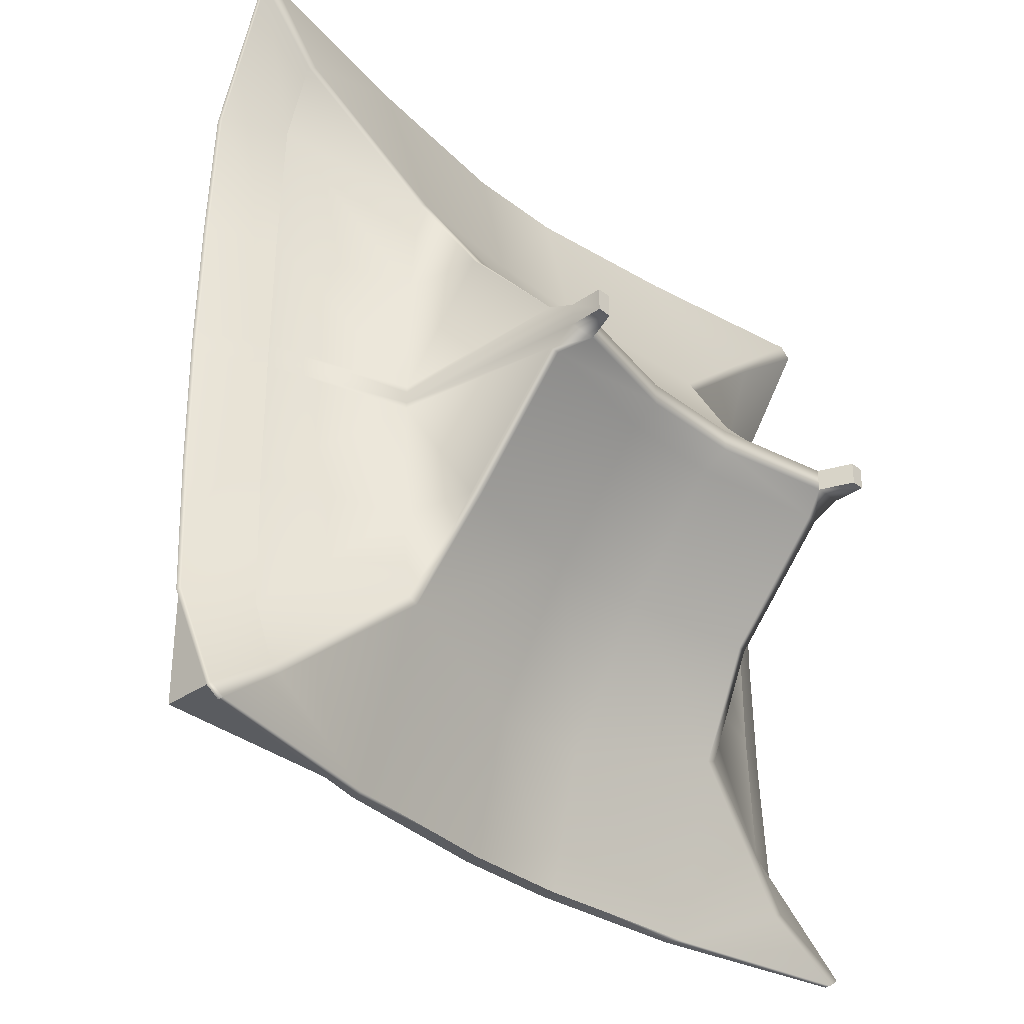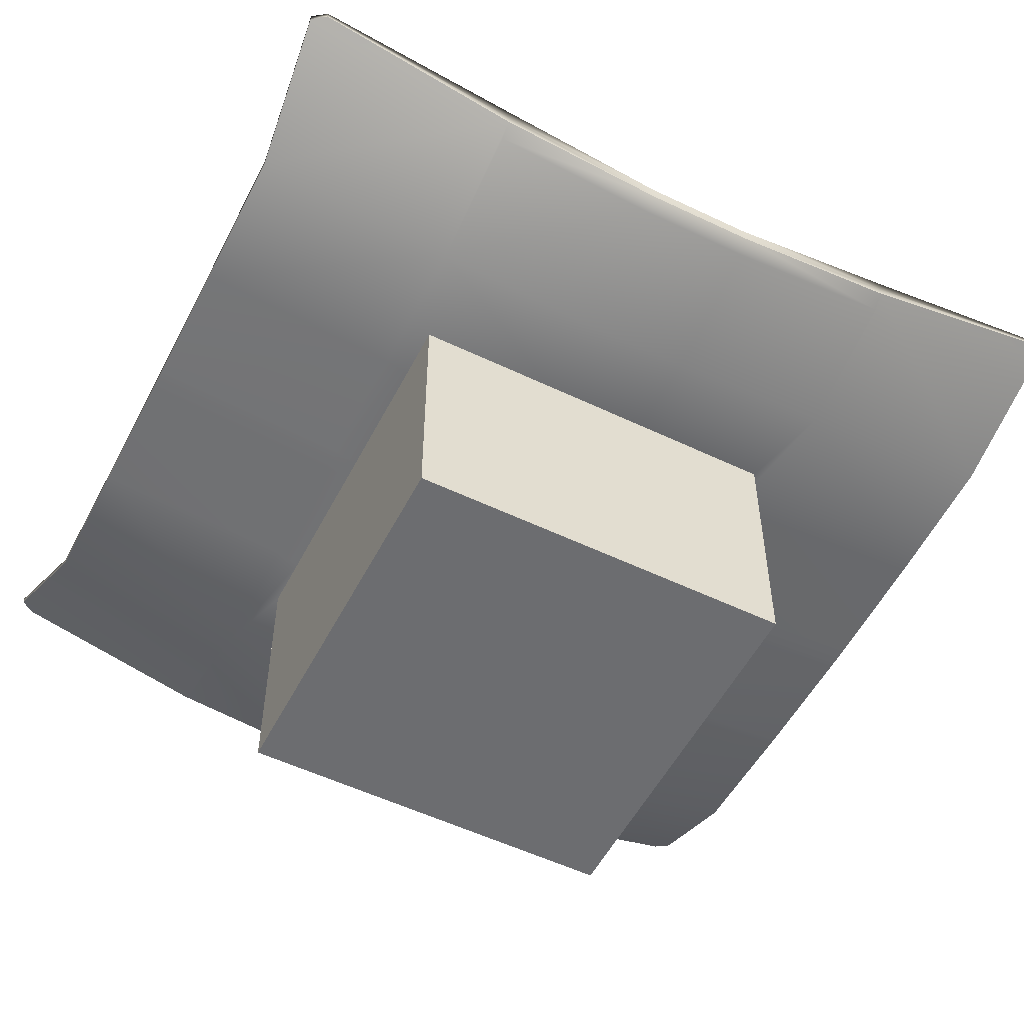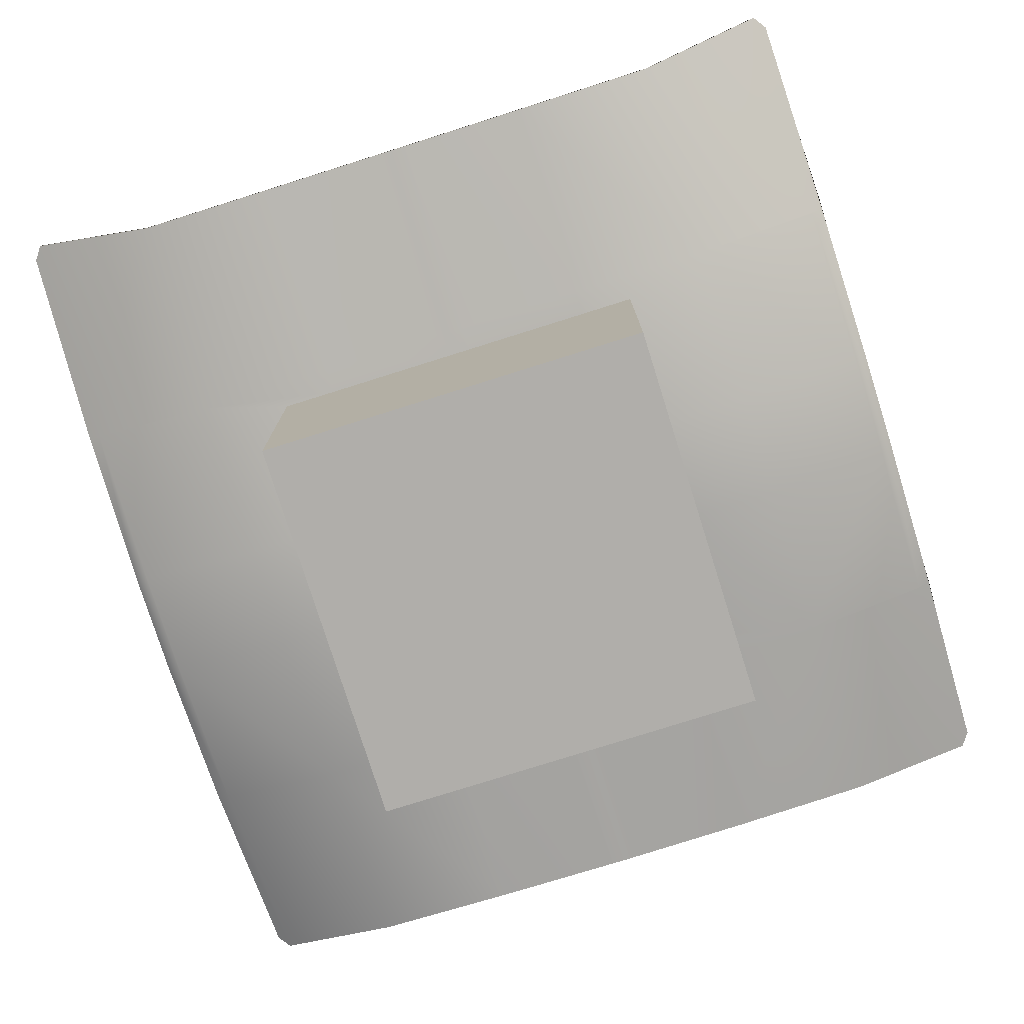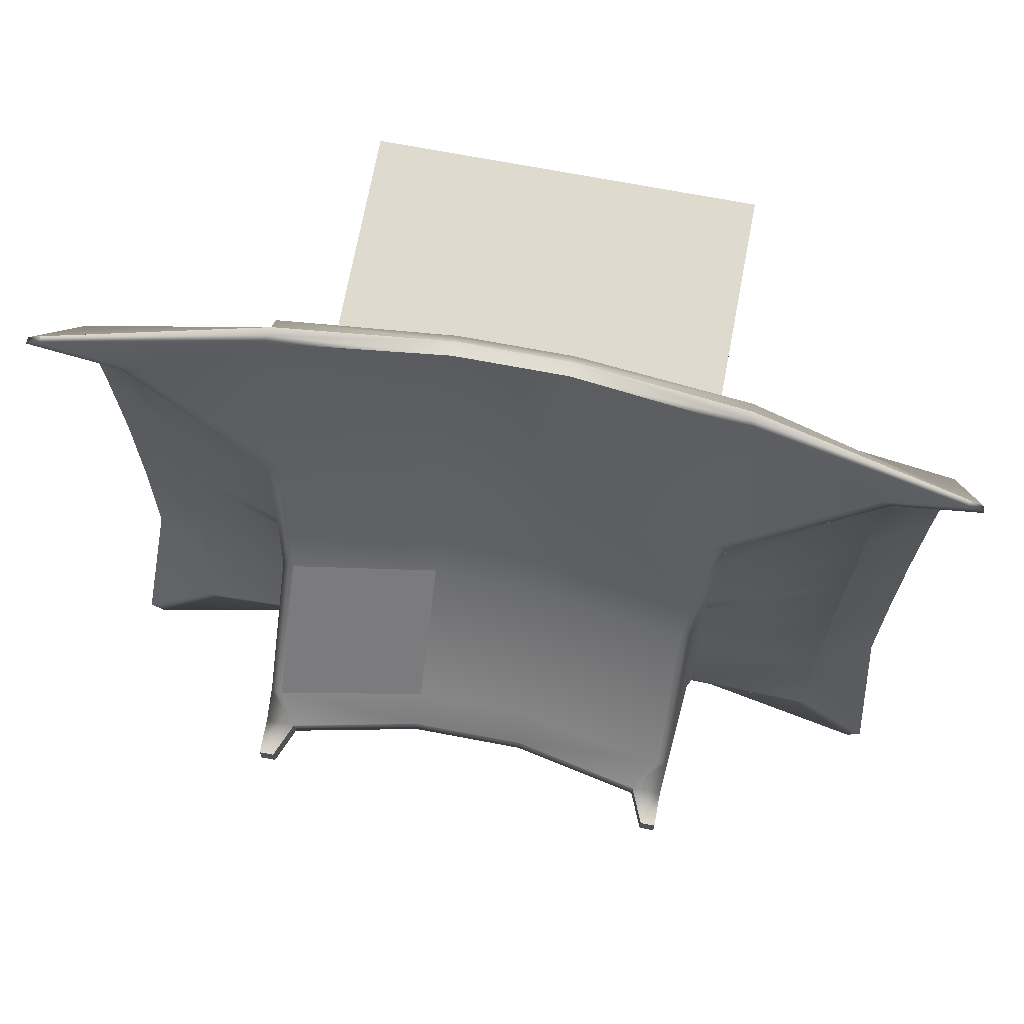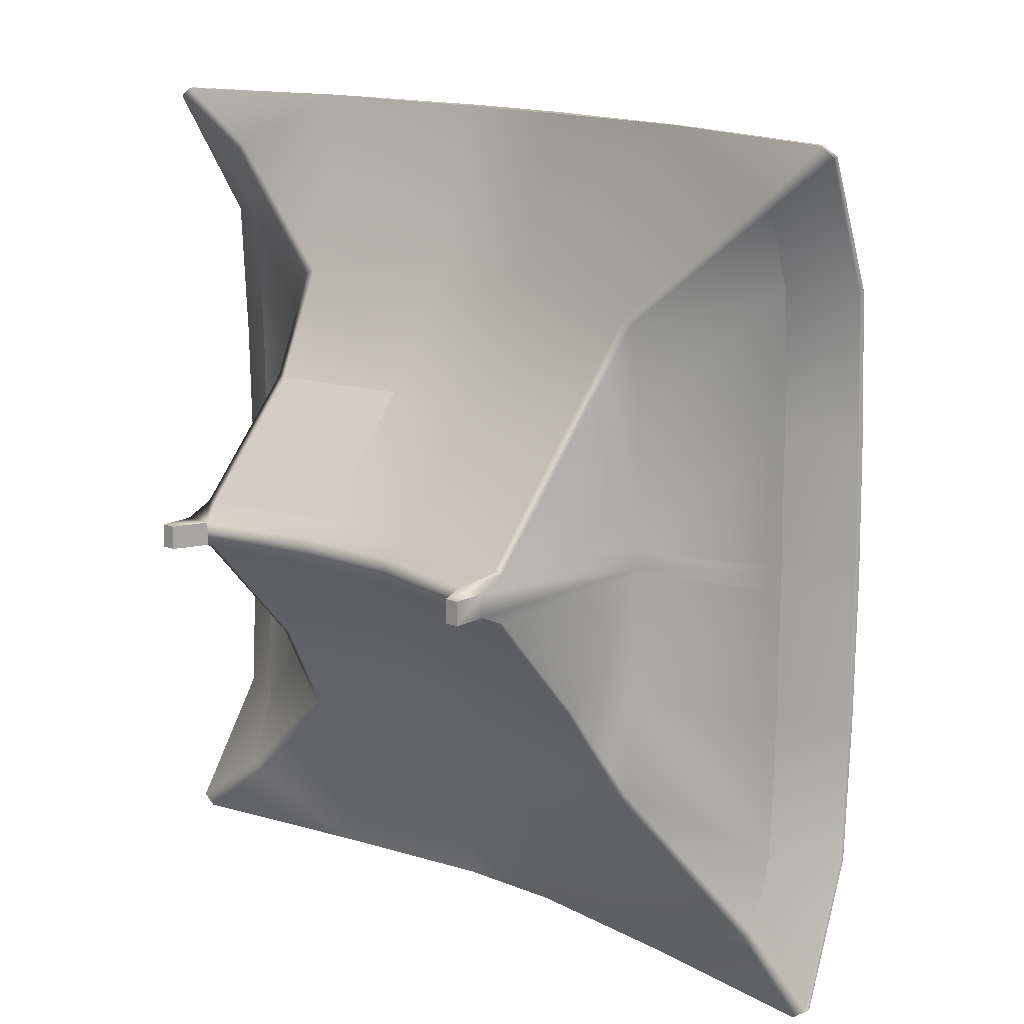
<metadata>
{"format":"obj","ext":"obj","renderer":"f3d","projection":"perspective","resolution":1024,"background":"white","views":[{"elev":-33.9,"azim":133.4,"up":"+Z"},{"elev":-54.0,"azim":153.0,"up":"+Y"},{"elev":-77.7,"azim":107.5,"up":"+Y"},{"elev":71.3,"azim":-169.3,"up":"+Z"},{"elev":14.9,"azim":-138.4,"up":"+Z"}]}
</metadata>
<code>
g PalaceObjectfile_final:default1
v 8.57 5.174 -25.35
v 9.525 5.705 -25.45
v 8.57 5.173 -25.45
v 11.71 4.816 -29.93
v 14.28 4.617 -29.93
v 14.28 4.702 -28.57
v 8.57 5.067 -25.75
v 11.71 4.816 -25.75
v 8.57 5.065 -25.64
v 11.71 4.816 -25.64
v 9.525 5.706 -25.75
v 8.57 5.174 -25.75
v 9.525 5.705 -25.64
v 11.71 4.816 -25.45
v 8.57 5.065 -25.45
v 8.57 5.173 -25.64
v 11.71 4.816 -27.74
v 8.57 5.067 -25.35
v 11.71 4.816 -25.35
v 15.95 5.142 -31.91
v 15.95 4.617 -29.93
v 14.28 5.142 -31.91
v 9.525 5.706 -25.35
v 8.57 5.211 -23.36
v 11.71 6.448 -25.75
v 9.525 5.719 -27.74
v 8.57 5.104 -23.36
v 11.95 7.639 -27.74
v 11.81 6.68 -29.34
v 11.65 6.68 -29.28
v 15.95 5.318 -32.12
v 18.52 5.382 -31.91
v 11.71 6.448 -27.74
v 15.95 5.537 -32.12
v 18.52 5.715 -32.12
v 15.95 5.377 -32.12
v 11.71 6.448 -25.64
v 11.71 4.816 -23.36
v 15.95 6.028 -29.93
v 14.28 5.537 -32.12
v 14.28 6.028 -29.93
v 9.525 5.719 -23.36
v 11.71 6.448 -25.45
v 12.11 4.702 -25.75
v 12.11 4.702 -27.74
v 12.11 7.676 -27.74
v 18.52 5.583 -32.12
v 18.52 4.816 -29.93
v 14.28 7.337 -27.74
v 18.62 5.852 -32.15
v 12.11 4.702 -25.45
v 11.71 6.448 -25.35
v 8.57 5.32 -21.17
v 15.95 4.702 -28.57
v 12.11 4.702 -25.64
v 8.57 5.212 -21.17
v 11.71 4.816 -21.17
v 9.525 5.8 -21.15
v 11.95 9.239 -25.93
v 11.71 6.448 -23.36
v 12.11 4.702 -25.35
v 18.42 6.68 -29.34
v 21.66 6.42 -32.12
v 8.357 6.31 -19.13
v 21.66 5.212 -29.93
v 11.95 9.239 -25.17
v 8.357 6.406 -19.13
v 12.11 9.239 -25.93
v 14.28 8.852 -25.93
v 15.95 7.337 -27.74
v 20.56 6.226 -31.21
v 11.95 9.679 -25.73
v 11.95 7.639 -23.36
v 21.66 6.318 -32.12
v 21.88 6.31 -31.97
v 11.95 9.679 -25.37
v 12.11 4.702 -23.36
v 11.65 6.68 -21.82
v 9.525 6.223 -19.98
v 11.71 5.382 -19.19
v 11.71 5.583 -18.98
v 18.58 6.68 -29.28
v 20.71 6.223 -31.12
v 8.57 6.42 -18.98
v 9.679 6.226 -19.89
v 21.66 5.104 -27.74
v 18.52 4.816 -27.74
v 21.88 6.406 -31.97
v 20.71 5.8 -29.95
v 12.11 7.676 -23.36
v 12.11 9.239 -25.17
v 11.81 6.68 -21.75
v 18.13 7.676 -27.74
v 12.39 9.679 -25.73
v 12.16 10.21 -25.73
v 21.66 5.32 -29.93
v 14.28 9.291 -25.73
v 8.57 6.318 -18.98
v 18.52 6.448 -27.74
v 11.95 10.21 -25.73
v 18.29 7.639 -27.74
v 12.39 9.679 -25.37
v 12.16 10.21 -25.37
v 11.95 10.21 -25.37
v 11.62 5.852 -18.94
v 14.28 8.852 -25.17
v 14.28 9.291 -25.37
v 14.28 7.337 -23.36
v 18.15 4.702 -25.64
v 18.52 4.816 -25.64
v 20.71 5.719 -27.74
v 15.95 8.852 -25.93
v 11.71 5.715 -18.98
v 14.28 5.142 -19.19
v 14.28 4.617 -21.16
v 14.28 6.028 -21.17
v 21.66 5.067 -25.75
v 18.52 4.816 -25.75
v 18.52 6.448 -25.75
v 21.66 5.211 -27.74
v 15.95 9.291 -25.73
v 21.66 5.065 -25.64
v 14.28 5.318 -18.98
v 18.52 4.816 -25.45
v 21.66 5.065 -25.45
v 18.52 4.816 -25.35
v 15.95 9.291 -25.37
v 14.28 5.537 -18.98
v 18.29 9.239 -25.93
v 18.13 9.239 -25.93
v 20.71 5.706 -25.75
v 18.52 6.448 -25.64
v 21.66 5.067 -25.35
v 18.52 4.816 -23.36
v 20.71 5.705 -25.64
v 18.52 6.448 -25.45
v 20.71 5.705 -25.45
v 14.28 5.377 -18.98
v 20.71 5.706 -25.35
v 18.52 6.448 -25.35
v 21.66 5.174 -25.75
v 17.85 9.679 -25.73
v 18.29 9.239 -25.17
v 15.95 8.852 -25.17
v 18.13 9.239 -25.17
v 17.85 9.679 -25.37
v 15.95 7.337 -23.36
v 18.13 7.676 -23.36
v 21.66 5.173 -25.64
v 18.29 9.679 -25.73
v 21.66 5.173 -25.45
v 18.52 4.816 -21.17
v 15.95 5.142 -19.19
v 15.95 4.617 -21.16
v 21.66 5.174 -25.35
v 20.71 5.719 -23.36
v 18.52 6.448 -23.36
v 18.29 7.639 -23.36
v 15.95 6.028 -21.17
v 18.42 6.68 -21.75
v 18.29 9.679 -25.37
v 21.66 5.104 -23.36
v 21.66 5.211 -23.36
v 14.28 4.702 -22.53
v 18.07 10.21 -25.73
v 18.15 4.702 -27.74
v 18.15 4.702 -25.75
v 18.07 10.21 -25.37
v 18.58 6.68 -21.82
v 18.29 10.21 -25.73
v 18.29 10.21 -25.37
v 18.52 5.382 -19.19
v 15.95 5.537 -18.98
v 18.62 5.852 -18.94
v 15.95 5.318 -18.98
v 20.71 5.8 -21.15
v 18.52 5.715 -18.98
v 15.95 5.377 -18.98
v 21.66 5.212 -21.17
v 18.52 5.583 -18.98
v 21.66 5.32 -21.17
v 18.15 4.702 -28.57
v 12.11 4.702 -22.53
v 18.15 4.702 -25.45
v 20.56 6.226 -19.89
v 18.15 4.702 -25.35
v 15.95 4.702 -22.53
v 20.71 6.223 -19.98
v 18.15 4.702 -23.36
v 21.66 6.42 -18.98
v 21.88 6.31 -19.13
v 21.88 6.406 -19.13
v 12.11 4.702 -28.57
v 21.66 6.318 -18.98
v 11.95 9.683 -25.55
v 18.15 4.702 -22.53
v 18.29 9.683 -25.55
v 9.525 5.8 -29.95
v 11.62 5.852 -32.15
v 14.28 5.377 -32.12
v 14.28 5.318 -32.12
v 8.57 5.211 -27.74
v 9.679 6.226 -31.21
v 8.57 5.104 -27.74
v 11.71 5.715 -32.12
v 11.71 5.382 -31.91
v 9.525 6.223 -31.12
v 11.71 5.583 -32.12
v 8.57 5.32 -29.93
v 8.57 5.212 -29.93
v 8.57 6.42 -32.12
v 8.357 6.406 -31.97
v 8.357 6.31 -31.97
v 8.57 6.318 -32.12
v 14.28 4.702 -28.57
v 12.11 4.702 -28.57
v 12.11 4.702 -27.74
v 12.11 4.702 -25.75
v 12.11 4.702 -25.64
v 12.11 4.702 -25.45
v 15.95 4.702 -28.57
v 12.11 4.702 -25.35
v 18.15 4.702 -27.74
v 18.15 4.702 -28.57
v 12.11 4.702 -23.36
v 18.15 4.702 -25.45
v 18.15 4.702 -25.64
v 12.11 4.702 -22.53
v 14.28 4.702 -22.53
v 18.15 4.702 -25.75
v 18.15 4.702 -25.35
v 15.95 4.702 -22.53
v 18.15 4.702 -23.36
v 18.15 4.702 -22.53
v 14.28 1.381 -28.57
v 12.11 1.381 -28.57
v 15.95 1.381 -28.57
v 18.15 1.381 -28.57
v 18.15 1.381 -27.74
v 18.15 1.381 -25.75
v 18.15 1.381 -25.64
v 18.15 1.381 -25.45
v 18.15 1.381 -25.35
v 18.15 1.381 -23.36
v 18.15 1.381 -22.53
v 15.95 1.381 -22.53
v 14.28 1.381 -22.53
v 12.11 1.381 -22.53
v 12.11 1.381 -23.36
v 12.11 1.381 -25.35
v 12.11 1.381 -25.45
v 12.11 1.381 -25.64
v 12.11 1.381 -25.75
v 12.11 1.381 -27.74
v 14.28 0.7046 -28.57
v 12.11 0.7046 -28.57
v 15.95 0.7046 -28.57
v 18.15 0.7046 -28.57
v 18.15 0.7046 -27.74
v 18.15 0.7046 -25.75
v 18.15 0.7046 -25.64
v 18.15 0.7046 -25.45
v 18.15 0.7046 -25.35
v 18.15 0.7046 -23.36
v 18.15 0.7046 -22.53
v 15.95 0.7046 -22.53
v 14.28 0.7046 -22.53
v 12.11 0.7046 -22.53
v 12.11 0.7046 -23.36
v 12.11 0.7046 -25.35
v 12.11 0.7046 -25.45
v 12.11 0.7046 -25.64
v 12.11 0.7046 -25.75
v 12.11 0.7046 -27.74
v 12.11 1.453 -22.53
v 12.11 1.443 -23.36
v 12.11 1.42 -25.35
v 12.11 1.419 -25.45
v 12.11 1.417 -25.64
v 12.11 1.416 -25.75
v 12.11 1.393 -27.74
v 12.11 1.383 -28.57
v 14.28 1.383 -28.57
v 15.95 1.382 -28.57
v 12.11 1.453 -22.53
g PalaceObjectfile_final:pCube60 polySurface84 PalaceObjectfile_final:polySurface1
f 2 3 1 23
f 4 5 6 193 45 17
f 9 7 8 10
f 9 10 14 15
f 13 11 12 16
f 17 8 7 204
f 19 18 15 14
f 3 2 13 16
f 20 21 5 22
f 23 1 24 42
f 26 11 25 33
f 27 24 1 18
f 29 30 28 46
f 32 20 31 47
f 35 36 34 50
f 30 33 28
f 11 13 37 25
f 38 27 18 19
f 37 13 2 43
f 39 34 40 41
f 43 2 23 52
f 44 8 17 45
f 48 21 20 32
f 49 41 29 46
f 50 34 39 62
f 51 14 10 55
f 52 23 42 60
f 28 33 25 59
f 42 24 53 58
f 6 5 21 54
f 35 47 31 36
f 55 10 8 44
f 57 56 27 38
f 46 28 59 68
f 61 19 14 51
f 59 25 37 72
f 63 35 50 71
f 60 42 58 78
f 53 56 64 67
f 56 53 24 27
f 43 52 66 76
f 58 53 67 79
f 69 49 46 68
f 62 39 70 93
f 50 62 71
f 52 60 73 66
f 47 74 75 65 48 32
f 54 21 48 87 166 182
f 77 38 19 61
f 78 58 79
f 64 56 57 80 81 98
f 71 62 82 83
f 63 71 83 88
f 79 67 84 85
f 78 73 60
f 86 87 48 65
f 78 79 85 92
f 82 89 83
f 90 91 66 73
f 70 39 41 49
f 88 83 89 96
f 92 90 73 78
f 75 88 96 65
f 68 94 97 69
f 89 82 99 111
f 101 82 62 93
f 103 102 94 95
f 100 104 103 95
f 105 85 84 113
f 106 91 90 108
f 97 94 102 107
f 107 102 91 106
f 105 92 85
f 82 101 99
f 108 90 92 116
f 96 89 111 120
f 93 70 112 130
f 109 110 124 184
f 57 115 114 80
f 35 63 74 47
f 117 118 87 86
f 116 92 105 128
f 119 99 101 129
f 111 99 119 131
f 97 107 127 121
f 122 110 118 117
f 124 110 122 125
f 123 81 80 114
f 126 124 125 133
f 128 105 113 138
f 129 101 93 130
f 120 111 131 141
f 131 119 132 135
f 134 126 133 162
f 135 132 136 137
f 130 112 121 142
f 132 119 129 150
f 136 140 139 137
f 142 121 127 146
f 143 140 136 161
f 127 144 145 146
f 141 131 135 149
f 149 135 137 151
f 94 68 59 72
f 153 154 152 172
f 137 139 155 151
f 125 122 149 151
f 98 84 67 64
f 156 139 140 157
f 158 157 140 143
f 147 159 160 148
f 74 63 88 75
f 152 134 162 179
f 163 155 139 156
f 164 115 57 38 77 183
f 165 142 146 168
f 102 76 66 91
f 94 72 100 95
f 112 70 49 69
f 166 87 118 167
f 143 145 148 158
f 169 157 158
f 158 148 160 169
f 76 102 103 104
f 165 168 171 170
f 159 173 174 160
f 175 153 172 180
f 176 156 157 169
f 173 178 177 174
f 113 84 98 81
f 181 163 156 176
f 167 118 110 109
f 180 172 152 179 191 194
f 169 160 185 188
f 184 124 126 186
f 187 154 115 164
f 65 96 120 86
f 169 188 176
f 174 185 160
f 121 112 69 97
f 186 126 134 189
f 174 177 190 185
f 192 181 176 188
f 127 107 106 144
f 144 106 108 147
f 191 179 181 192
f 188 185 190 192
f 113 81 123 138
f 147 108 116 159
f 152 154 187 196 189 134
f 153 114 115 154
f 86 120 141 117
f 159 116 128 173
f 141 149 122 117
f 175 123 114 153
f 37 43 76 195 72
f 155 133 125 151
f 178 138 123 175
f 173 128 138 178
f 142 150 129 130
f 146 145 143 161
f 150 142 165 170
f 162 133 155 163
f 146 161 171 168
f 177 178 175 180
f 179 162 163 181
f 100 72 195 76 104
f 177 180 194 190
f 194 191 192 190
f 132 150 197 161 136
f 170 171 161 197 150
f 33 30 198 26
f 199 29 41 40
f 34 36 200 40
f 3 16 9 15
f 36 31 201 200
f 31 20 22 201
f 1 3 15 18
f 202 12 11 26
f 22 5 4 206
f 30 29 203 207
f 12 7 9 16
f 4 17 204 210
f 40 200 205 199
f 201 22 206 208
f 199 203 29
f 30 207 198
f 209 202 26 198
f 204 7 12 202
f 208 206 4 210 213 214
f 205 200 201 208
f 199 205 211 203
f 198 207 212 209
f 207 203 211 212
f 213 210 209 212
f 210 204 202 209
f 205 208 214 211
f 214 213 212 211
g polySurface84 PalaceObjectfile_final:polySurface1
f 256 255 257 258 259 260 261 262 263 264 265 266 267 268 269 270 271 272 273 274
g PalaceObjectfile_final:pCube60 polySurface84 PalaceObjectfile_final:polySurface1
f 6 193 216 215
f 193 45 217 216
f 45 44 218 217
f 55 51 220 219
f 54 6 215 221
f 44 55 219 218
f 51 61 222 220
f 166 182 224 223
f 182 54 221 224
f 61 77 225 222
f 184 109 227 226
f 77 183 228 225
f 183 164 229 228
f 167 166 223 230
f 109 167 230 227
f 186 184 226 231
f 164 187 232 229
f 189 186 231 233
f 187 196 234 232
f 196 189 233 234
g polySurface84 PalaceObjectfile_final:polySurface1
f 282 283 235 236
f 283 284 237 235
f 284 238 237
f 182 166 239 238
f 166 167 240 239
f 167 109 241 240
f 109 184 242 241
f 184 186 243 242
f 186 189 244 243
f 189 196 245 244
f 196 187 246 245
f 187 164 247 246
f 164 183 275 285 248 247
f 275 276 249 248
f 276 277 250 249
f 277 278 251 250
f 278 279 252 251
f 279 280 253 252
f 280 281 254 253
f 281 282 236 254
f 145 144 147 148
f 216 217 218 219 220 222 225 228 229 232 234 233 231 226 227 230 223 224 221 215
f 236 235 255 256
f 235 237 257 255
f 237 238 258 257
f 238 239 259 258
f 239 240 260 259
f 240 241 261 260
f 241 242 262 261
f 242 243 263 262
f 243 244 264 263
f 244 245 265 264
f 245 246 266 265
f 246 247 267 266
f 247 248 268 267
f 248 249 269 268
f 249 250 270 269
f 250 251 271 270
f 251 252 272 271
f 252 253 273 272
f 253 254 274 273
f 254 236 256 274
f 248 285 275
f 183 77 276 275
f 77 61 277 276
f 61 51 278 277
f 51 55 279 278
f 55 44 280 279
f 44 45 281 280
f 45 193 282 281
f 193 6 283 282
f 6 54 284 283
f 54 182 238 284

</code>
